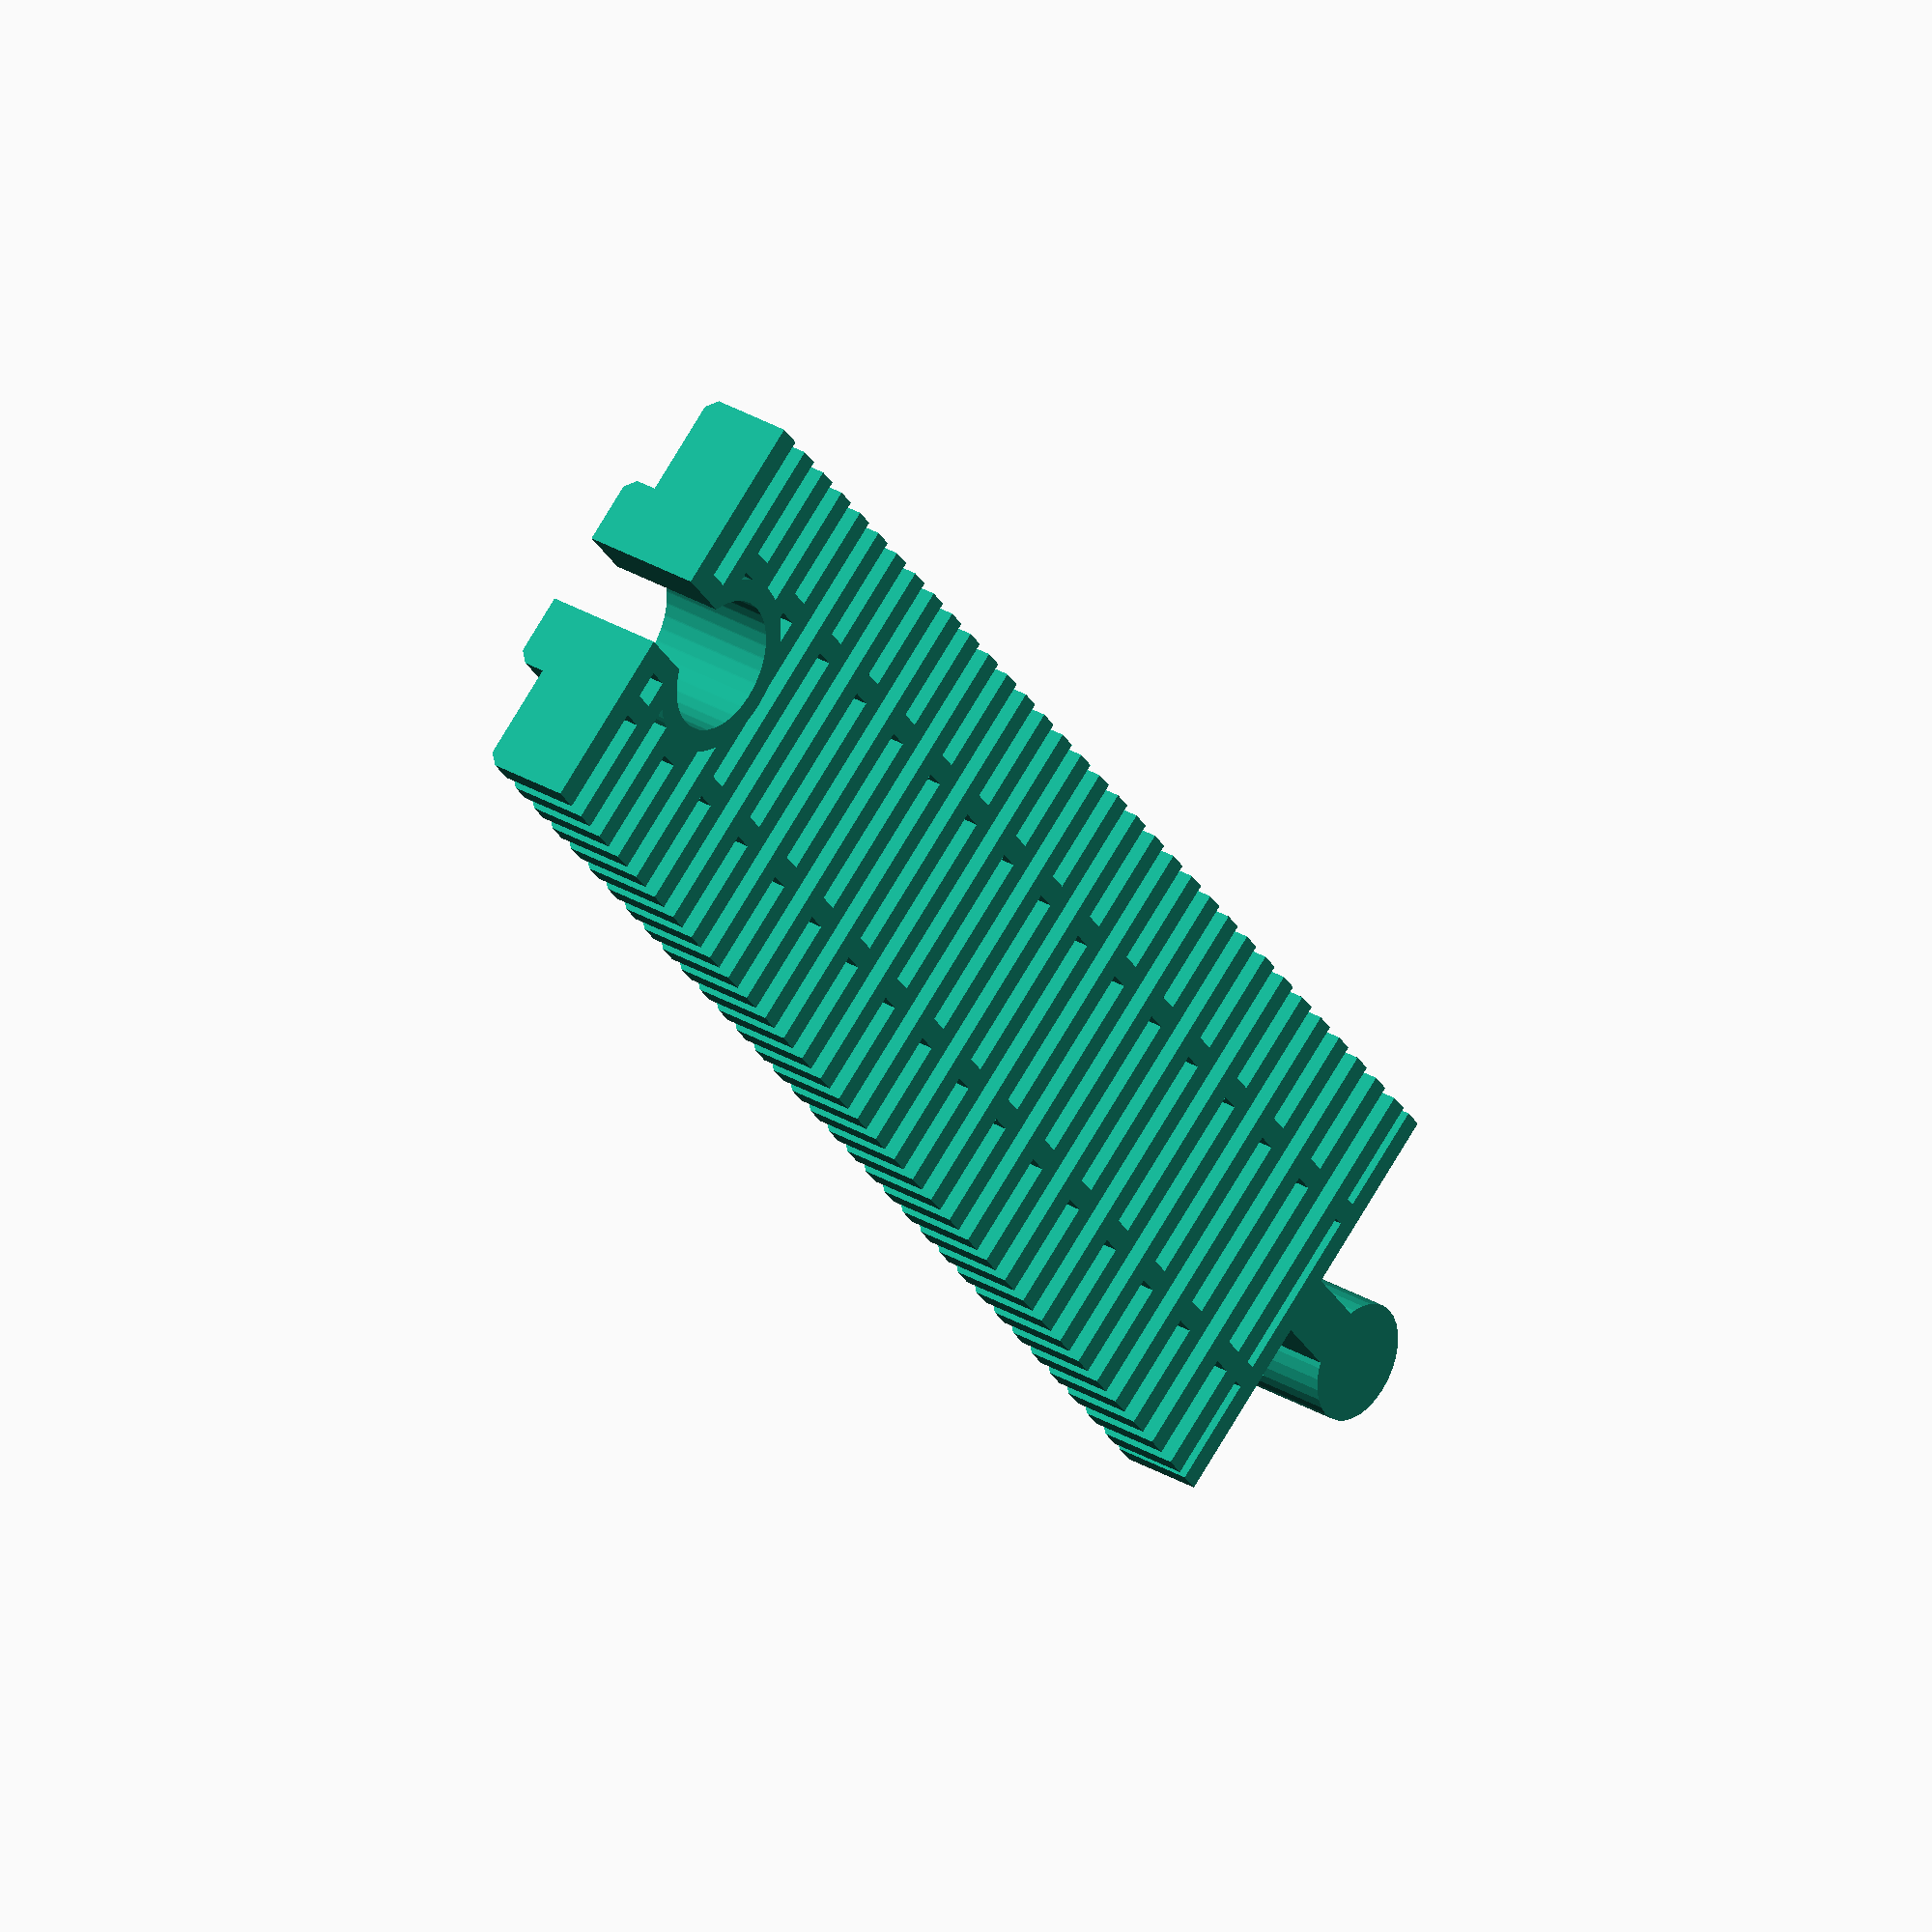
<openscad>
// Customizable toy train tracks
// by atartanian (www.thingiverse.com/atartanian)
// license CC-BY-SA

//Remixed by Aqee Li
//12/9/2017

// preview[view:west, tilt:top]

/*[Track Settings]*/
//length of track piece, in mm
length = 145; //[30:145:200:400]

//only one preset... for now
//track_type = 0; //[1:brio,0:custom]

//in order to print perfectly, set your printers extrusion width
extrusion_width = 0.35; //[.1:.05:1]

//track line thickness, in multiples of extrusion width
line_thickness = 6; //[4:6:10]

//spacing between male and female connectors, in mm
connector_tolerance = .3; //[.1:.05:1]

/*[Custom Dimensions]*/
use_custom_settings = 0; //[0:No,1:Yes]
custom_width_base = 60;
custom_width_middle = 20;
custom_height_base = 10;
custom_height_middle = 15;
custom_connector_length = 17.5;

/*[Hidden]*/
track_type = use_custom_settings ? 0 : 1;


/***************/
/*     CODE    */
/***************/
//translate([-track_type_params()[track_type][1] / 2, -length / 2])
rotate([0,0,90])
intersection(convexity = 20) {
    rotate([-90,0,0])
        linear_extrude(height = length+track_type_params()[track_type][5], convexity = 20)
            scale([1,-1])
                track_profile_2D(
                    track_type_params()[track_type][1],
                    track_type_params()[track_type][2],
                    track_type_params()[track_type][3],
                    track_type_params()[track_type][4],
                    1
                );

    linear_extrude(height = track_type_params()[track_type][4], convexity = 20)
         {
            //translate([0, track_type_params()[track_type][5] + line_thickness * extrusion_width]) 
            difference()
            {
                union(){
                    translate([track_type_params()[track_type][1] / 2, length - line_thickness * extrusion_width])
                        brio_male_2D();
                            
                    flex_track_pattern_2D(
                        length - line_thickness * extrusion_width,
                        track_type_params()[track_type][1],
                        track_type_params()[track_type][2],
                        line_thickness * extrusion_width,
                        line_thickness * extrusion_width,
                        line_thickness * extrusion_width
                        );

                        translate([track_type_params()[track_type][1] / 2, -line_thickness * extrusion_width])
                        offset(r=connector_tolerance*2+line_thickness * extrusion_width)
                    brio_male_2D();
                }

                    translate([track_type_params()[track_type][1] / 2, -line_thickness * extrusion_width])
                    offset(r=connector_tolerance*2)
                brio_male_2D();

                    translate([0,-track_type_params()[track_type][5]])
                square([
                    track_type_params()[track_type][1],
                    track_type_params()[track_type][5],
                    ]);          
            }

        }
}

/***************/
/*  FUNCTIONS  */
/***************/

function track_type_params() = 
[   
    [   //[0] template
        "custom",   //[0] name
        custom_width_base,         //[1] width base
        custom_width_middle,         //[2] width middle
        custom_height_base,         //[3] height base
        custom_height_middle,         //[4] height middle
        custom_connector_length
    ], 
    [   //[1] brio
        "brio",     //[0] name
        40,         //[1] width base
        20,         //[2] width middle
        8.9,        //[3] height base
        12,         //[4] height middle
        17.5        //[5] connector length
    ], 
];

/***************/
/*   MODULES   */
/***************/

module track_profile_2D(
    width_base = 40,
    width_middle = 20,
    height_base = 10,
    height_middle = 15,
    bevel_radius = 1
){
    difference() {
        translate([bevel_radius, 0]) {
            union() {
                offset(d = bevel_radius) {
                    square(
                        [
                            width_base - bevel_radius * 2,
                            height_base - bevel_radius
                        ]
                    );
                }
                offset(d = bevel_radius) {
                    translate([(width_base - width_middle) / 2, bevel_radius])
                        square(
                            [
                                width_middle - bevel_radius * 2,
                                height_middle - bevel_radius * 2
                            ]
                        );
                }            
            }
        }
        translate([-width_base/2, -width_base*2])
            square(width_base * 2);
    }   
}

module flex_track_pattern_2D(
    length = 100,
    width_base = 40,
    width_middle = 20,
    line_thickness = 1.6,
    connector_thickness = 1.6,
    gap_thickness = 1.6
){
    epsilon = .1;

    slice_thickness = line_thickness + gap_thickness;
    slices = floor(length / slice_thickness);
    leftover = length - (slice_thickness * slices) + gap_thickness;

    module bars(even = true, odd = true, cutter = false) {
        for (i = [0:slices-1]) {
            if (even == true && !(i % 2)) {
                if(cutter == true) {
                    translate([-epsilon/2,slice_thickness * i]) {
                        square([width_base + epsilon,line_thickness]);
                    }
                } else {
                    translate([0,slice_thickness * i]) {
                        square([width_base,line_thickness]);
                    }
                }  
            }
            if (odd == true && (i % 2)) {
                if(cutter == true) {
                    translate([-epsilon/2,slice_thickness * i]) {
                        square([width_base + epsilon,line_thickness]);
                    }
                } else {
                    translate([0,slice_thickness * i]) {
                        square([width_base,line_thickness]);
                    }
                }  
            }
        }
    }

    module bars_holes(even = true, odd = true, cutter = true) {
        for (i = [0:slices-2]) {
            if (even == true && !(i % 2)) {
                if(cutter == true) {
                    translate([-epsilon/2,slice_thickness * i + line_thickness]) {
                        square([width_base + epsilon, gap_thickness]);
                    }
                } else {
                    translate([0,slice_thickness * i + line_thickness]) {
                        square([width_base, gap_thickness]);
                    }
                }  
            }
            if (odd == true && (i % 2)) {
                if(cutter == true) {
                    translate([-epsilon/2,slice_thickness * i + line_thickness]) {
                        square([width_base + epsilon, gap_thickness]);
                    }
                } else {
                    translate([0,slice_thickness * i + line_thickness]) {
                        square([width_base, gap_thickness]);
                    }
                }  
            }
        }
    }

    translate([0, leftover / 2])
        bars();

    difference() {
        translate([(width_base - width_middle) / 2, 0])
            square([connector_thickness, length]);
        
        translate([0, leftover / 2])
            bars_holes(false, true);
    }

    difference() {
        translate([(width_base - width_middle) / 2 + width_middle - connector_thickness, 0])
            square([connector_thickness, length]);
        
        translate([0, leftover / 2])
            bars_holes(true, false);
    } 
}

module brio_male_2D() {
    stem_width = 6;
    stem_length = 11.5;
    post_radius = 6;

    translate([0, line_thickness * extrusion_width/2])
        square([track_type_params()[1][1], line_thickness * extrusion_width], center = true);
    
    translate([0, (stem_length + connector_tolerance) / 2 + line_thickness * extrusion_width])
        square([stem_width - connector_tolerance * 2, stem_length + connector_tolerance], center = true);
    
    translate([0, stem_length + connector_tolerance + line_thickness * extrusion_width])
        circle(r = post_radius - connector_tolerance, $fn = 32);
}

</openscad>
<views>
elev=329.5 azim=308.1 roll=130.7 proj=o view=wireframe
</views>
